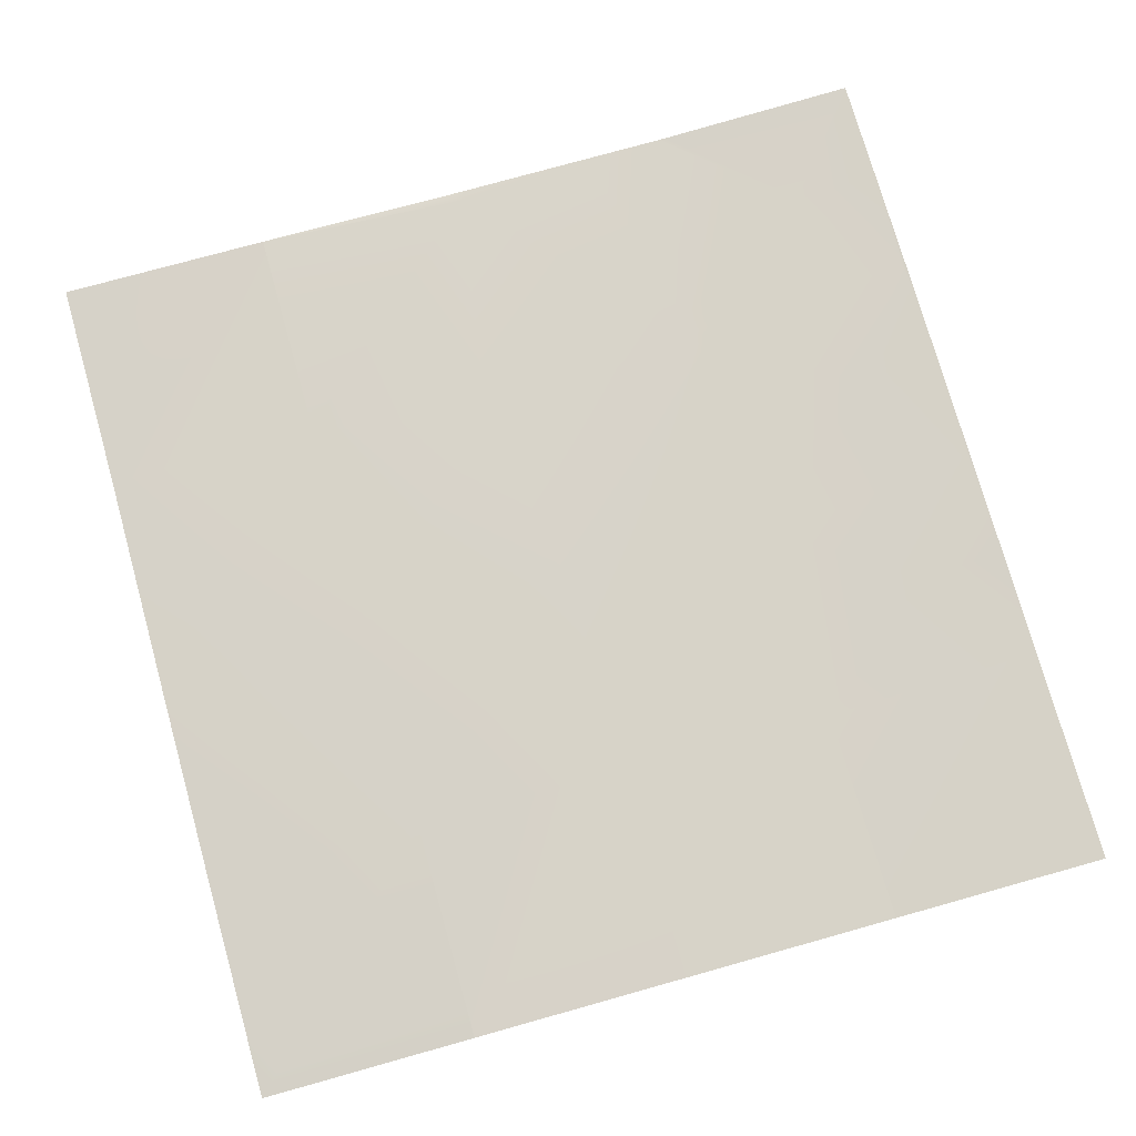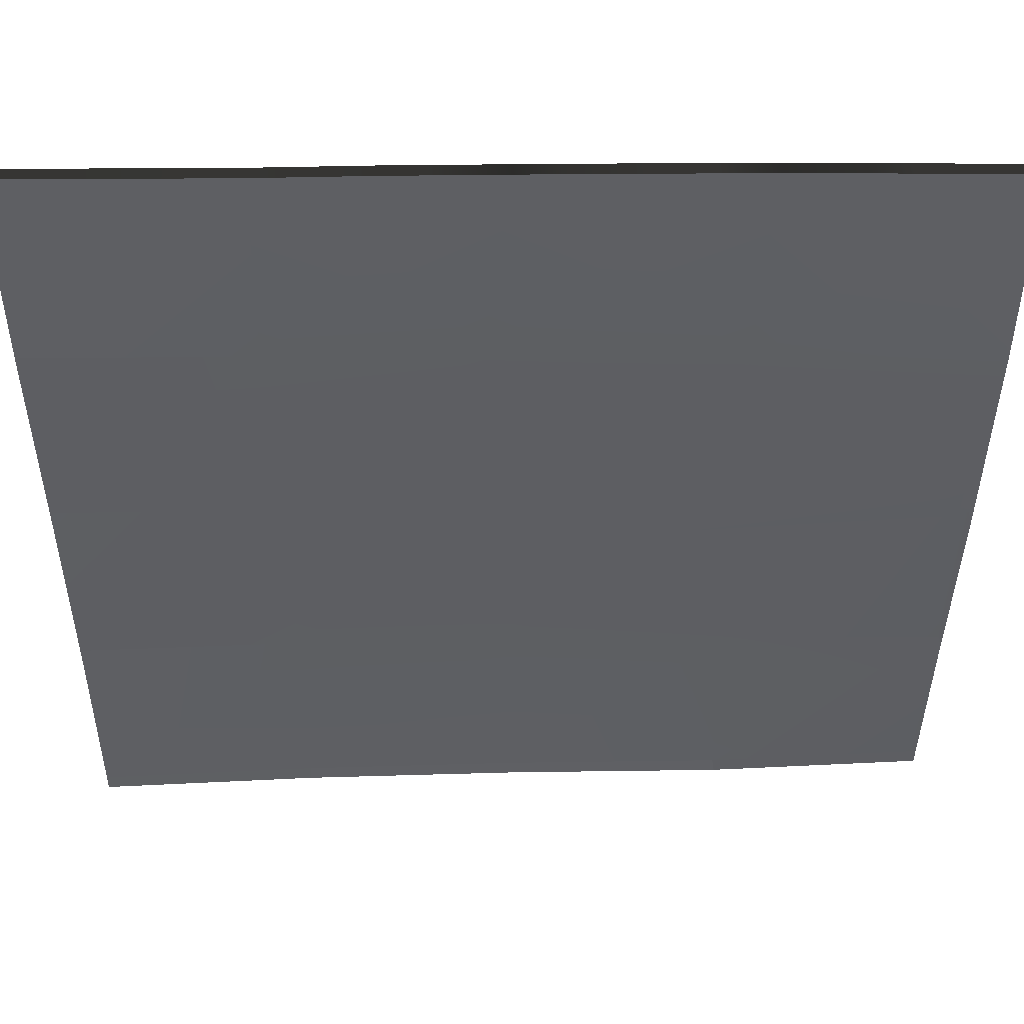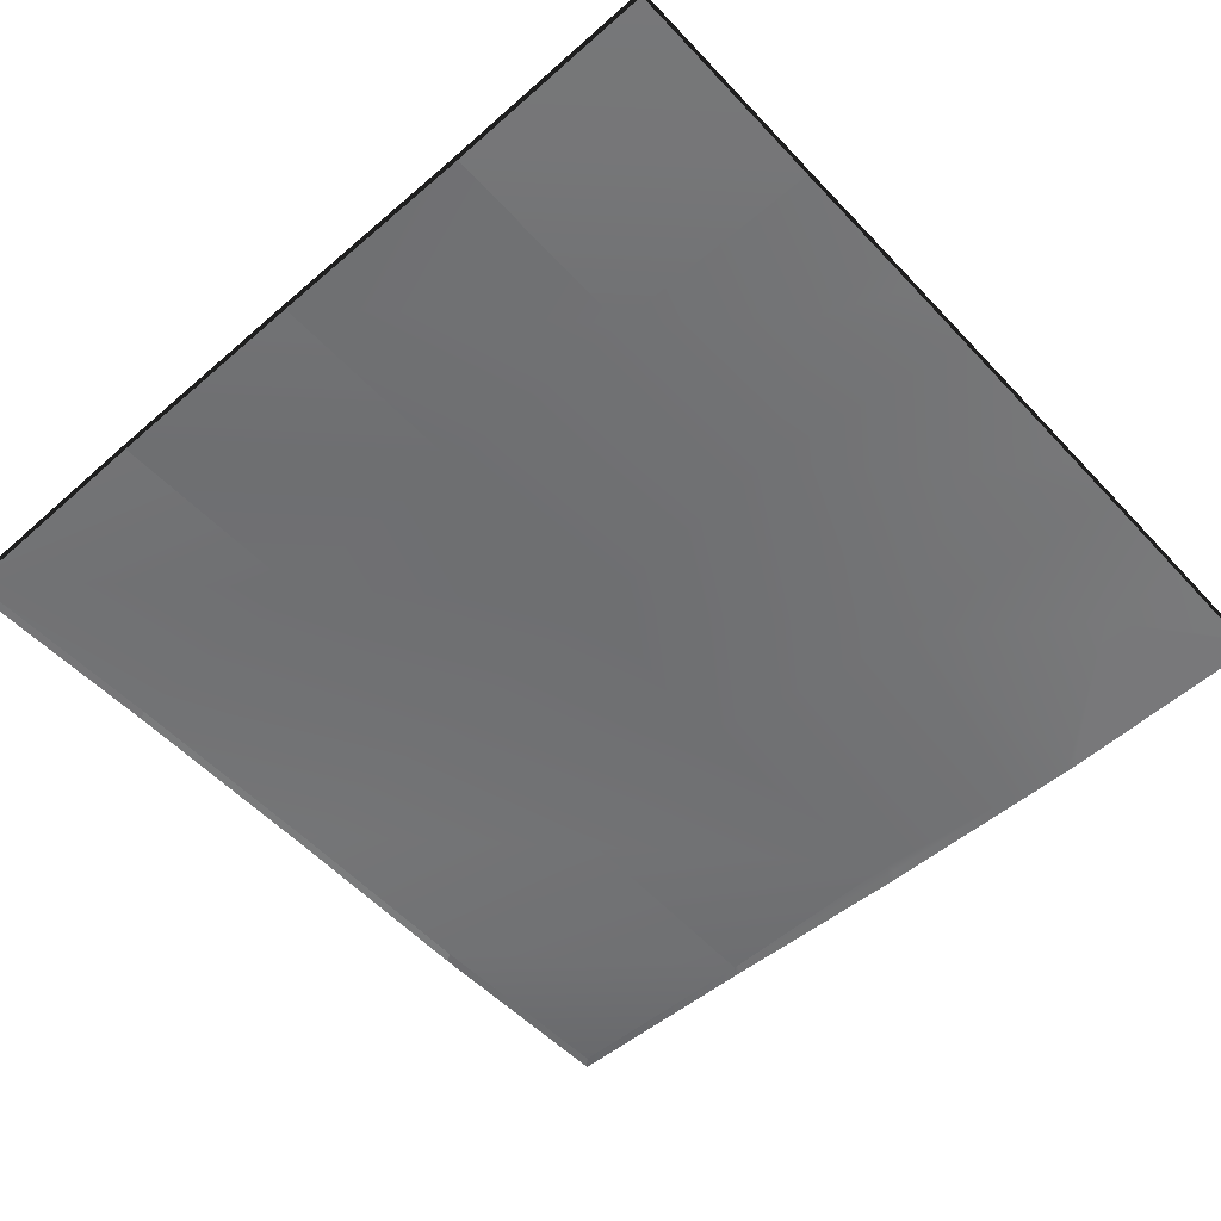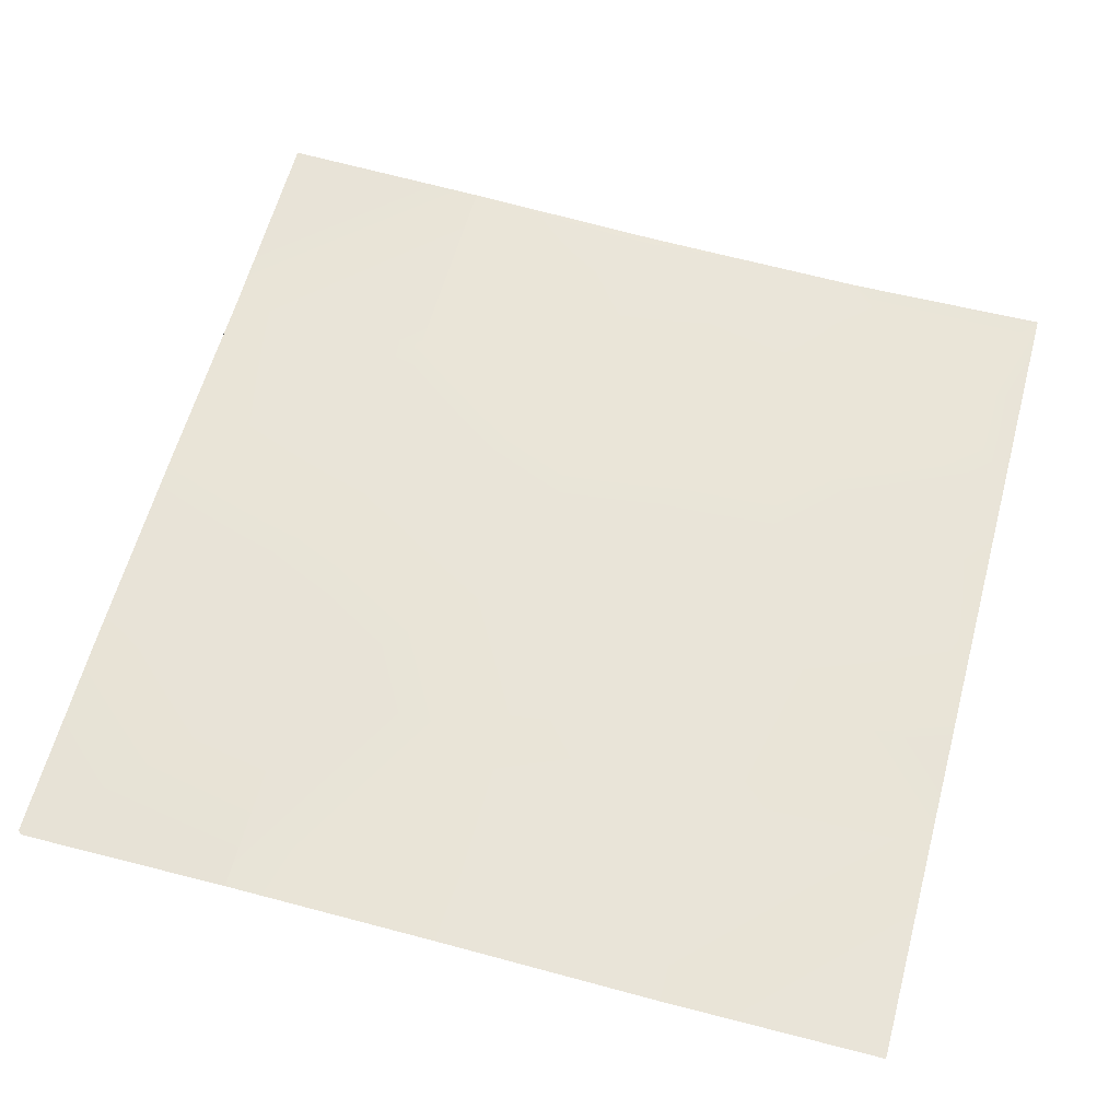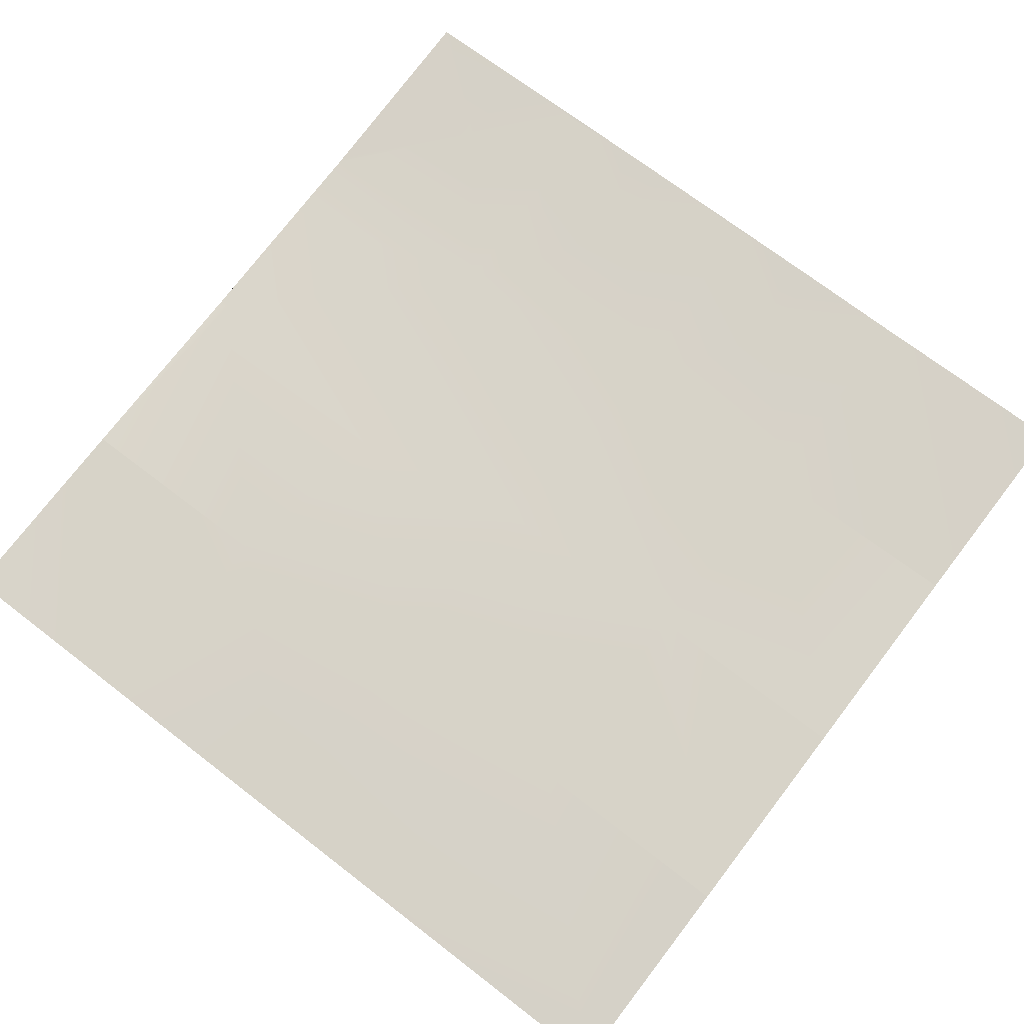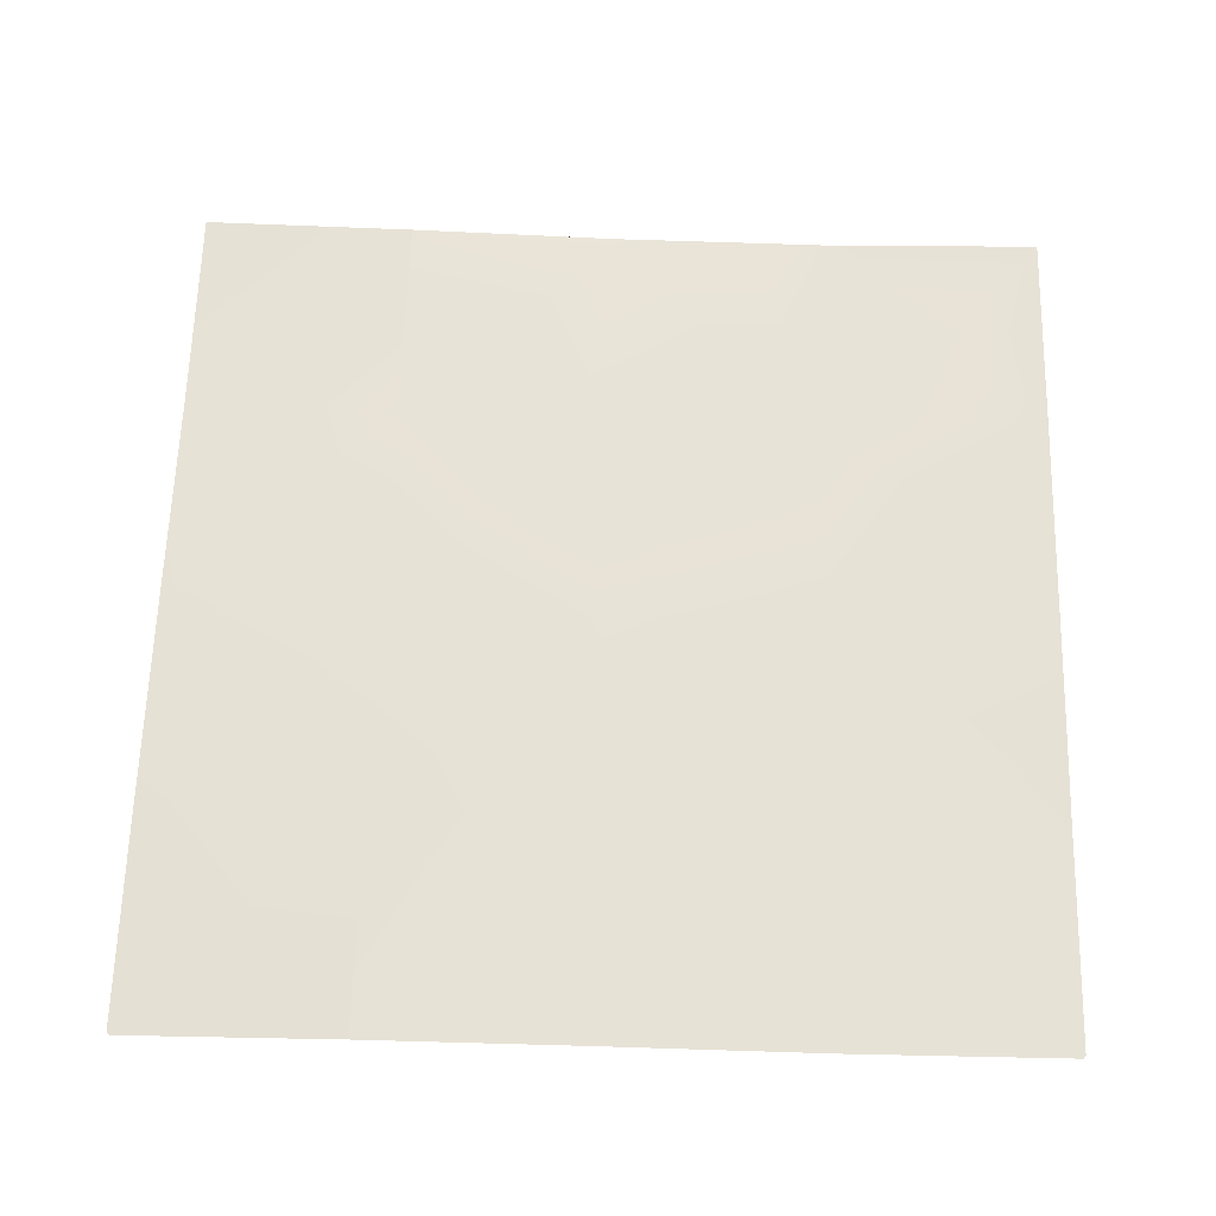
<metadata>
{"format":"obj","ext":"obj","renderer":"f3d","projection":"perspective","resolution":1024,"background":"white","views":[{"elev":78.9,"azim":-105.6,"up":"+Y"},{"elev":50.9,"azim":-3.8,"up":"+Z"},{"elev":-53.1,"azim":-47.4,"up":"+Y"},{"elev":63.5,"azim":-74.7,"up":"+Y"},{"elev":76.4,"azim":-142.5,"up":"+Y"},{"elev":65.8,"azim":-88.2,"up":"+Y"}]}
</metadata>
<code>
v 1.751 -0.3881 -3.5
v 1.751 -0.3882 -3.501
v 1.709 -0.3859 -3.5
v 1.752 -0.3882 -3.5
v 1.773 -0.3894 -3.5
v 1.876 -0.3954 -3.5
v 1.876 -0.3956 -3.502
v 1.847 -0.3937 -3.5
v 1.878 -0.3955 -3.5
v 1.917 -0.3983 -3.5
v 2 -0.4046 -3.5
v 2 -0.4047 -3.5
v 1.998 -0.4045 -3.5
v 1.5 -0.3882 -4
v 1.5 -0.382 -3.875
v 1.625 -0.3847 -3.875
v 1.625 -0.3897 -4
v 1.5 -0.3882 -4
v 1.5 -0.382 -3.875
v 1.5 -0.3799 -3.75
v 1.625 -0.3859 -3.75
v 1.749 -0.3889 -3.875
v 1.75 -0.394 -4
v 1.746 -0.3912 -3.753
v 1.5 -0.3799 -3.75
v 1.5 -0.38 -3.625
v 1.623 -0.3863 -3.627
v 1.5 -0.3747 -3.5
v 1.625 -0.3822 -3.5
v 1.5 -0.38 -3.625
v 1.625 -0.3822 -3.5
v 1.736 -0.3911 -3.623
v 1.687 -0.387 -3.55
v 1.688 -0.3848 -3.5
v 1.625 -0.3822 -3.5
v 1.874 -0.396 -3.876
v 1.875 -0.4004 -4
v 1.852 -0.3969 -3.773
v 2 -0.4044 -3.876
v 2 -0.4044 -3.876
v 2 -0.402 -4
v 2 -0.4028 -3.959
v 1.994 -0.408 -3.751
v 2 -0.4045 -3.873
v 1.872 -0.3992 -3.637
v 1.811 -0.3937 -3.551
v 1.814 -0.3917 -3.5
v 2 -0.4091 -3.668
v 2 -0.4095 -3.622
v 2 -0.4047 -3.5
v 1.938 -0.4022 -3.55
v 1.938 -0.3998 -3.5
v 2 -0.4094 -3.618
v 1.625 -0.3897 -4
v 1.5 -0.3882 -4
v 1.5 -0.3882 -4
v 1.625 -0.3897 -4
v 1.75 -0.394 -4
v 1.75 -0.394 -4
v 1.875 -0.4004 -4
v 1.875 -0.4004 -4
v 2 -0.402 -4
v 1.875 -0.4004 -4
v 2 -0.402 -4
v 2 -0.402 -4
v 2 -0.4085 -3.755
v 2 -0.4087 -3.751
v 2 -0.4086 -3.746
v 2 -0.402 -4
v 2 -0.402 -4
v 2 -0.402 -4
v 1.751 -0.3952 -3.5
v 1.709 -0.393 -3.5
v 1.752 -0.3952 -3.5
v 1.773 -0.3965 -3.5
v 1.876 -0.4025 -3.5
v 1.847 -0.4008 -3.5
v 1.878 -0.4026 -3.5
v 1.917 -0.4054 -3.5
v 2 -0.4117 -3.5
v 2 -0.4117 -3.5
v 1.998 -0.4116 -3.5
v 1.5 -0.389 -3.875
v 1.5 -0.3952 -4
v 1.5 -0.3952 -4
v 1.5 -0.387 -3.75
v 1.5 -0.389 -3.875
v 1.5 -0.3871 -3.625
v 1.5 -0.387 -3.75
v 1.625 -0.3893 -3.5
v 1.5 -0.3818 -3.5
v 1.5 -0.3871 -3.625
v 1.625 -0.3893 -3.5
v 1.688 -0.3918 -3.5
v 1.625 -0.3893 -3.5
v 2 -0.4115 -3.876
v 2 -0.4115 -3.876
v 2 -0.4099 -3.959
v 2 -0.4116 -3.873
v 1.814 -0.3987 -3.5
v 2 -0.4162 -3.668
v 2 -0.4166 -3.622
v 2 -0.4117 -3.5
v 1.938 -0.4069 -3.5
v 2 -0.4164 -3.618
v 1.5 -0.3952 -4
v 1.5 -0.3952 -4
v 1.625 -0.3968 -4
v 1.625 -0.3968 -4
v 1.75 -0.4011 -4
v 1.75 -0.4011 -4
v 1.875 -0.4075 -4
v 1.875 -0.4075 -4
v 1.875 -0.4075 -4
v 2 -0.4091 -4
v 2 -0.4091 -4
v 2 -0.409 -4
v 2 -0.4156 -3.755
v 2 -0.4158 -3.751
v 2 -0.4157 -3.746
v 2 -0.409 -4
v 2 -0.409 -4
v 2 -0.409 -4
f 1 2 3
f 4 2 1
f 4 5 2
f 6 7 8
f 9 7 6
f 9 10 7
f 11 12 13
f 14 15 16
f 14 17 18
f 14 16 17
f 19 20 21
f 19 16 15
f 19 21 16
f 17 16 22
f 22 23 17
f 16 21 24
f 24 22 16
f 25 26 27
f 25 21 20
f 25 27 21
f 28 29 30
f 30 27 26
f 30 29 27
f 29 31 27
f 21 27 32
f 32 24 21
f 33 3 2
f 33 34 3
f 34 33 35
f 35 27 31
f 35 33 27
f 33 32 27
f 33 2 32
f 23 22 36
f 36 37 23
f 22 24 38
f 38 36 22
f 39 36 40
f 39 37 36
f 39 41 37
f 39 42 41
f 36 38 43
f 43 40 36
f 43 44 40
f 24 32 45
f 45 38 24
f 46 8 7
f 46 47 8
f 47 2 5
f 47 46 2
f 46 32 2
f 46 45 32
f 46 7 45
f 48 45 49
f 48 43 45
f 38 45 43
f 50 13 12
f 50 51 13
f 51 52 13
f 52 7 10
f 52 51 7
f 51 45 7
f 51 49 45
f 51 53 49
f 53 51 50
f 54 18 17
f 54 55 18
f 55 54 56
f 54 17 57
f 58 17 23
f 58 57 17
f 58 23 59
f 60 23 37
f 60 59 23
f 60 37 61
f 62 37 41
f 62 63 37
f 61 37 63
f 64 41 42
f 64 65 41
f 66 43 67
f 66 44 43
f 68 43 48
f 68 67 43
f 69 41 65
f 69 70 41
f 70 62 41
f 70 71 62
f 1 3 72
f 73 72 3
f 4 1 74
f 72 74 1
f 5 4 75
f 74 75 4
f 6 8 76
f 77 76 8
f 9 6 78
f 76 78 6
f 10 9 79
f 78 79 9
f 12 11 80
f 81 80 11
f 11 13 81
f 82 81 13
f 15 14 83
f 84 83 14
f 14 18 84
f 85 84 18
f 20 19 86
f 87 86 19
f 19 15 87
f 83 87 15
f 26 25 88
f 89 88 25
f 25 20 89
f 86 89 20
f 29 28 90
f 91 90 28
f 28 30 91
f 92 91 30
f 30 26 92
f 88 92 26
f 31 29 93
f 90 93 29
f 3 34 73
f 94 73 34
f 34 35 94
f 95 94 35
f 35 31 95
f 93 95 31
f 39 40 96
f 97 96 40
f 42 39 98
f 96 98 39
f 40 44 97
f 99 97 44
f 8 47 77
f 100 77 47
f 47 5 100
f 75 100 5
f 48 49 101
f 102 101 49
f 50 12 103
f 80 103 12
f 13 52 82
f 104 82 52
f 52 10 104
f 79 104 10
f 49 53 102
f 105 102 53
f 53 50 105
f 103 105 50
f 18 55 85
f 106 85 55
f 56 54 107
f 108 107 54
f 55 56 106
f 107 106 56
f 54 57 108
f 109 108 57
f 57 58 109
f 110 109 58
f 58 59 110
f 111 110 59
f 59 60 111
f 112 111 60
f 60 61 112
f 113 112 61
f 63 62 114
f 115 114 62
f 61 63 113
f 114 113 63
f 64 42 116
f 98 116 42
f 65 64 117
f 116 117 64
f 66 67 118
f 119 118 67
f 44 66 99
f 118 99 66
f 68 48 120
f 101 120 48
f 67 68 119
f 120 119 68
f 69 65 121
f 117 121 65
f 70 69 122
f 121 122 69
f 62 71 115
f 123 115 71
f 71 70 123
f 122 123 70

</code>
